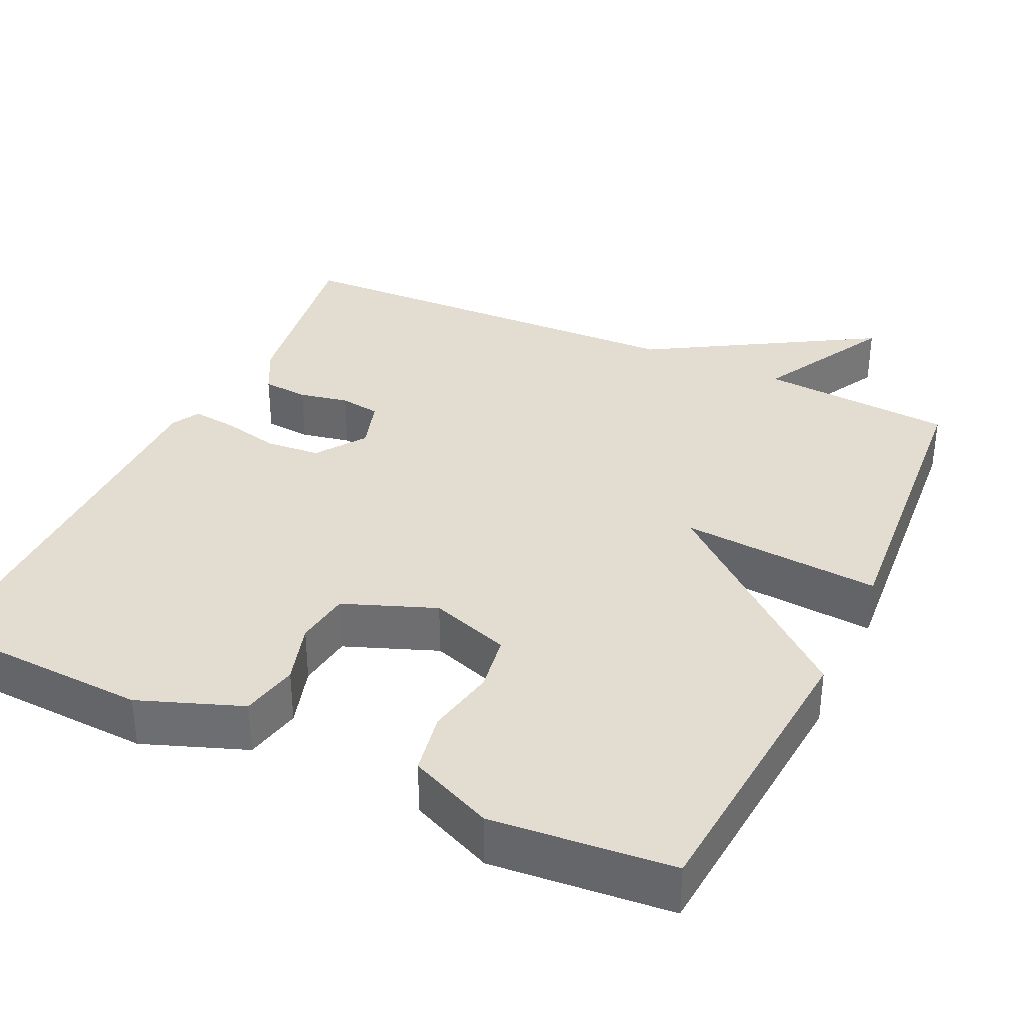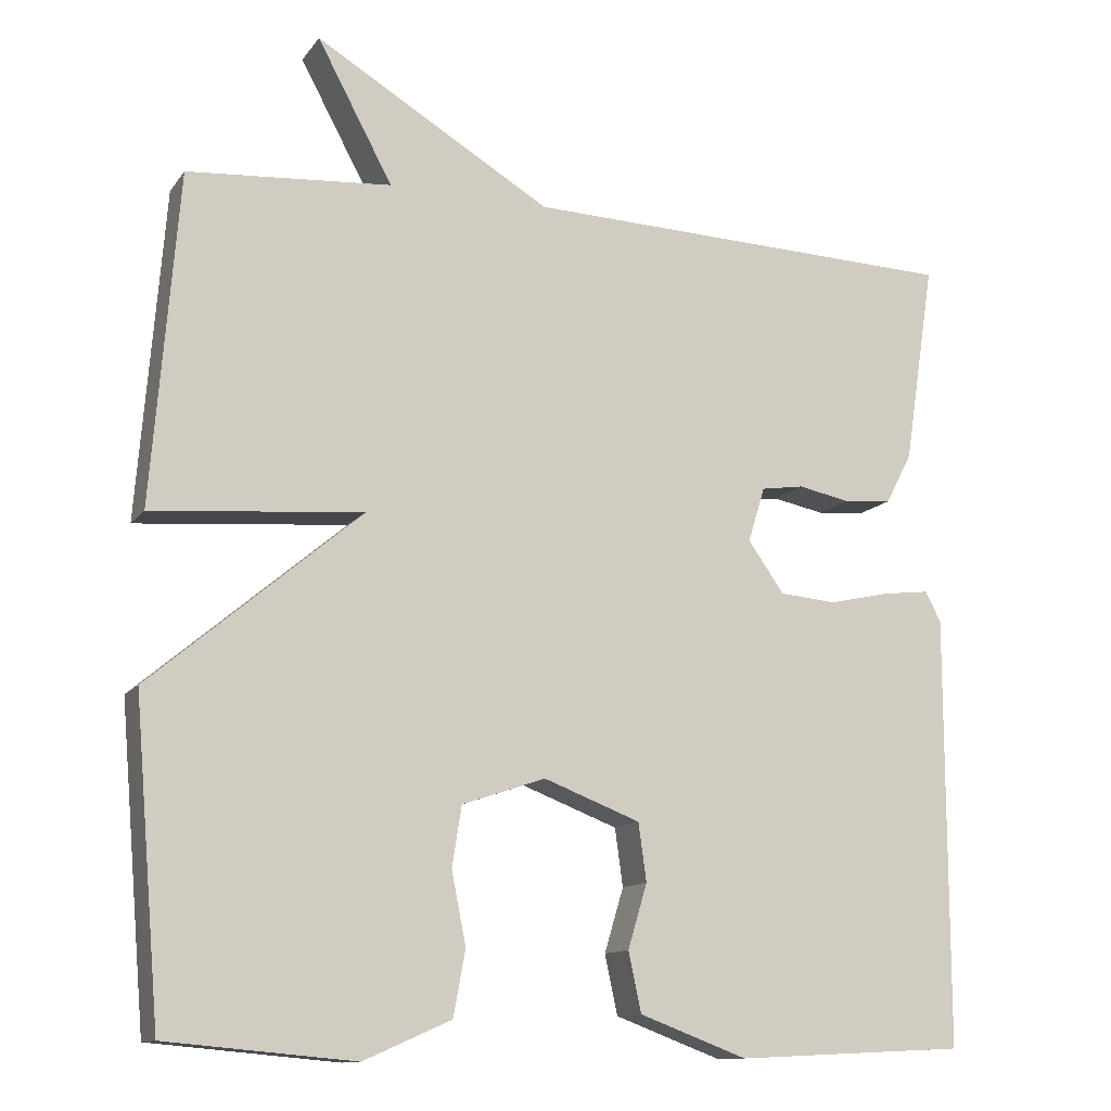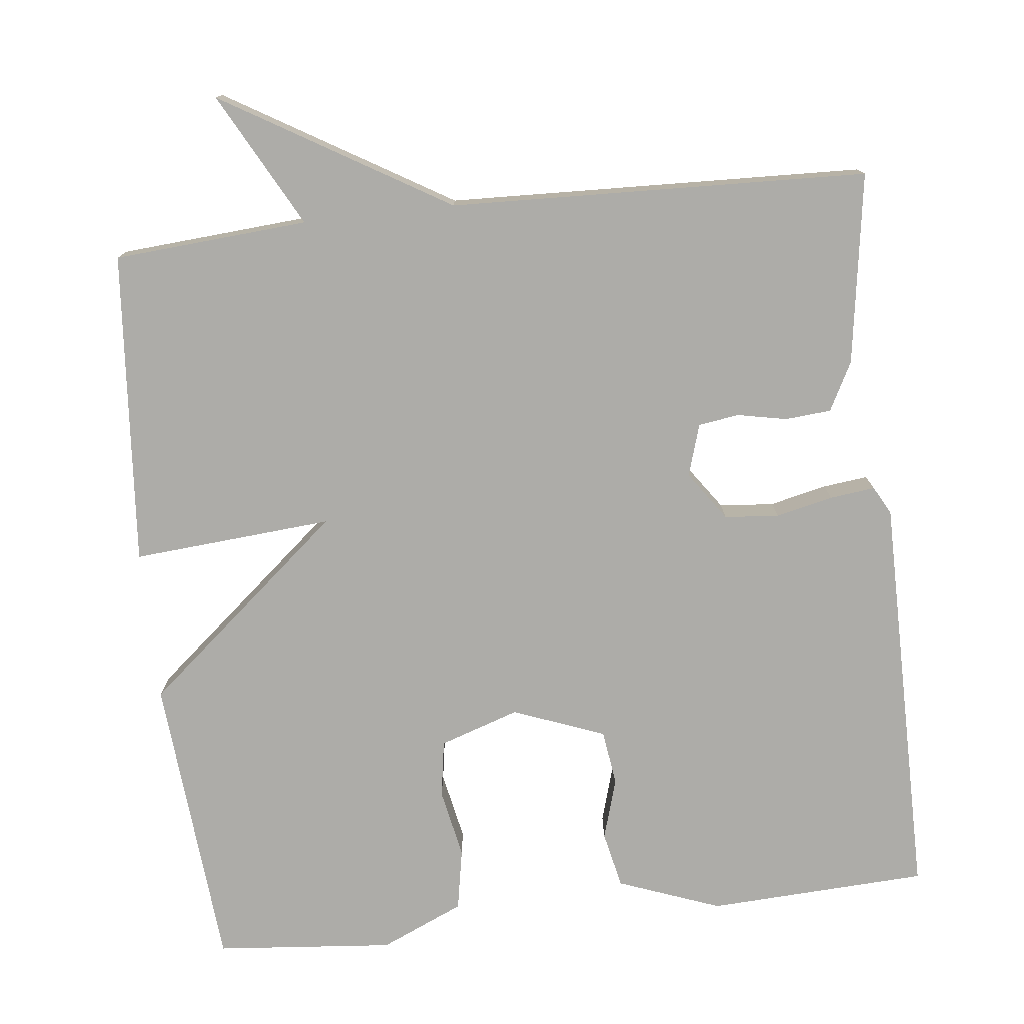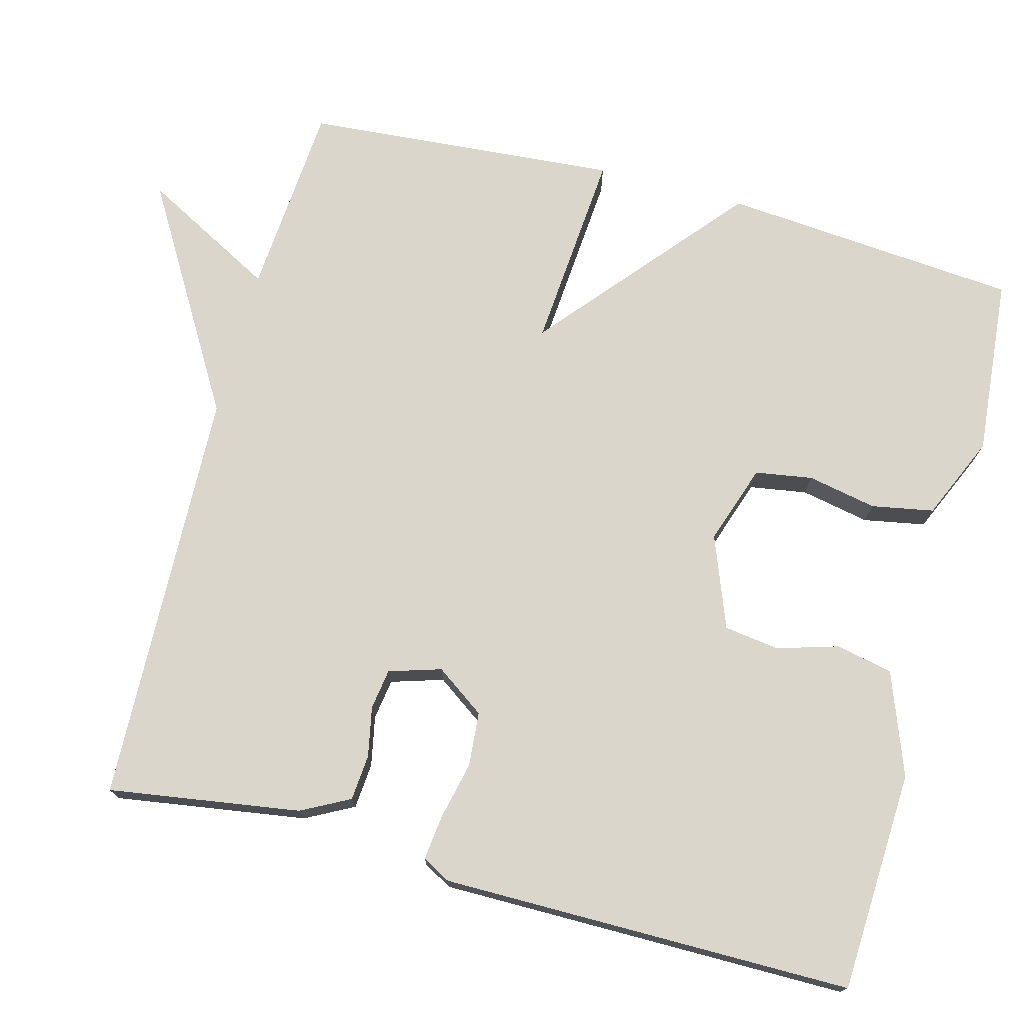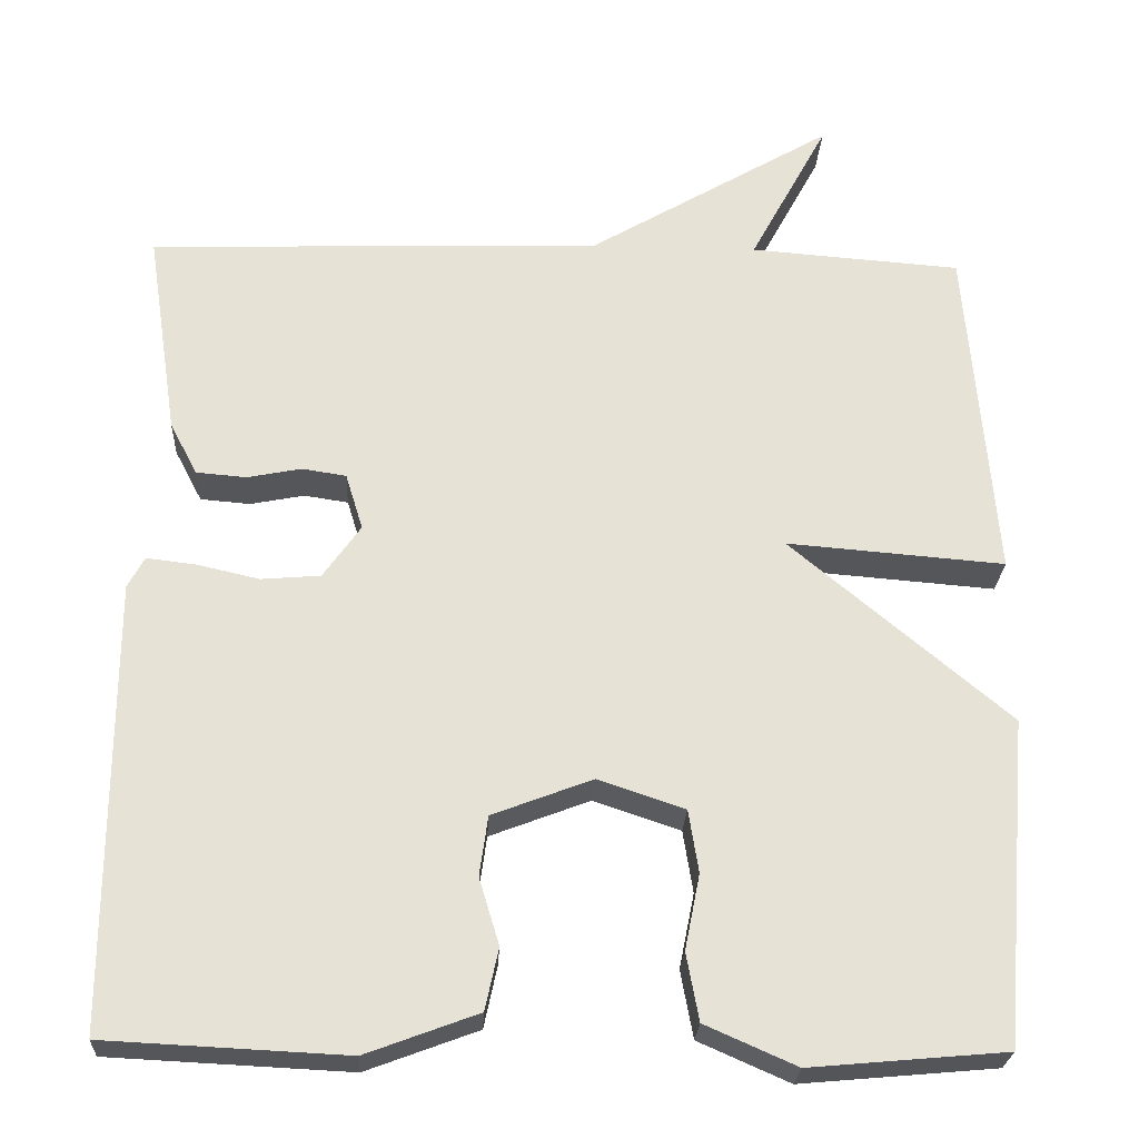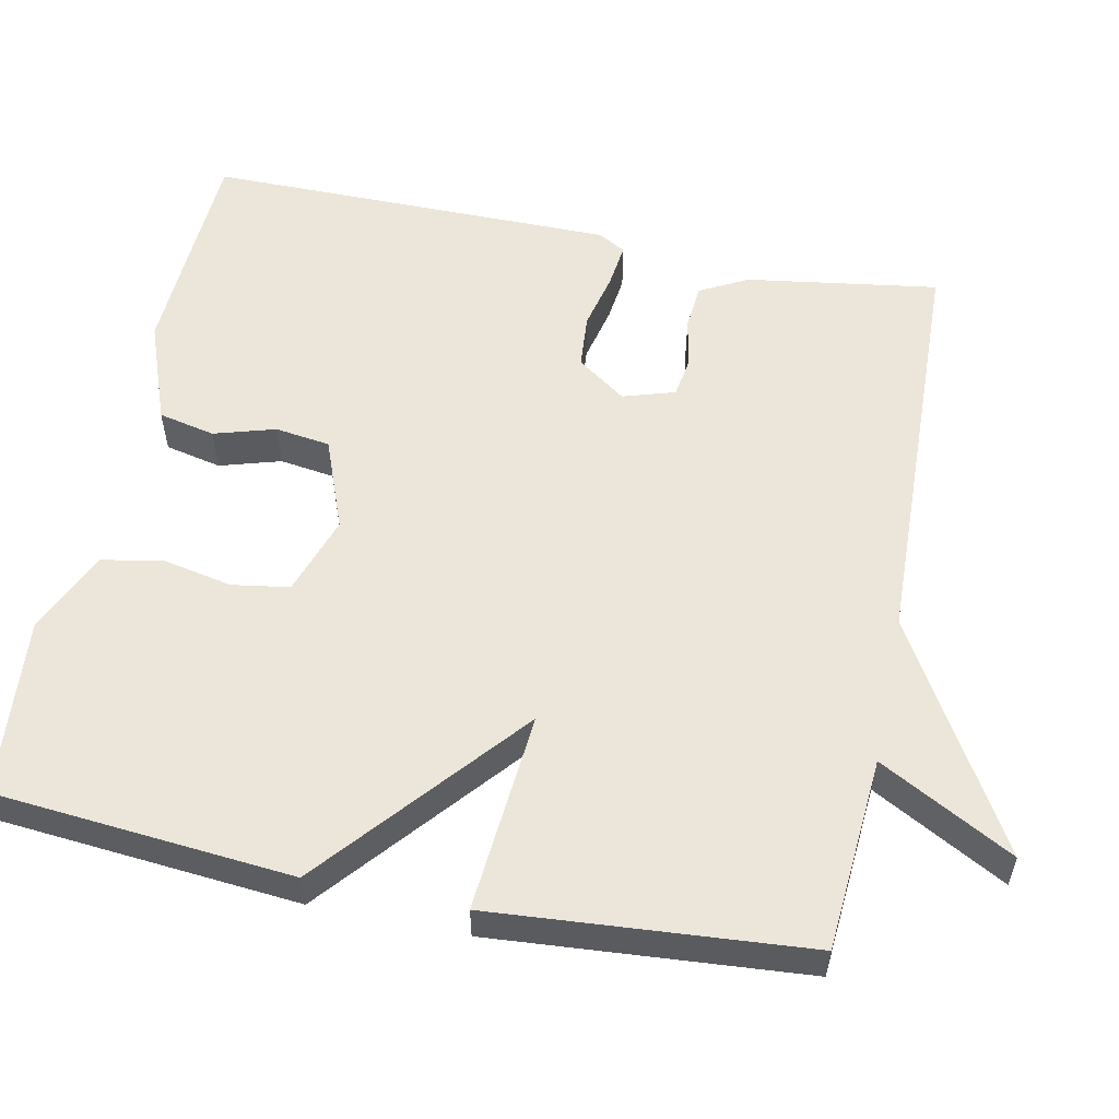
<metadata>
{"format":"obj","ext":"obj","renderer":"f3d","projection":"perspective","resolution":1024,"background":"white","views":[{"elev":35.1,"azim":-154.9,"up":"+Y"},{"elev":-12.3,"azim":-22.2,"up":"+Z"},{"elev":-76.7,"azim":6.4,"up":"+Y"},{"elev":74.0,"azim":104.9,"up":"+Y"},{"elev":-25.5,"azim":177.2,"up":"+Z"},{"elev":55.9,"azim":-78.3,"up":"+Y"}]}
</metadata>
<code>
v 0.5 0.07 -0.5
v 0.212 0.07 -0.514
v 0.078 0.07 -0.464
v 0.062 0.07 -0.39
v 0.086 0.07 -0.31
v 0.076 0.07 -0.238
v -0.044 0.07 -0.192
v -0.148 0.07 -0.227
v -0.16 0.07 -0.302
v -0.142 0.07 -0.392
v -0.157 0.07 -0.473
v -0.266 0.07 -0.521
v -0.5 0.07 -0.5
v -0.533 0.07 -0.111
v -0.271 0.07 0.11
v -0.533 0.07 0.089
v -0.5 0.07 0.5
v -0.246 0.07 0.519
v -0.34 0.07 0.694
v -0.046 0.07 0.519
v 0.5 0.07 0.5
v 0.462 0.07 0.25
v 0.429 0.07 0.187
v 0.369 0.07 0.182
v 0.304 0.07 0.195
v 0.251 0.07 0.187
v 0.23 0.07 0.119
v 0.275 0.07 0.055
v 0.346 0.07 0.049
v 0.421 0.07 0.066
v 0.48 0.07 0.073
v 0.5 0.07 0.036
v 0.5 0 -0.5
v 0.212 0 -0.514
v 0.078 0 -0.464
v 0.062 0 -0.39
v 0.086 0 -0.31
v 0.076 0 -0.238
v -0.044 0 -0.192
v -0.148 0 -0.227
v -0.16 0 -0.302
v -0.142 0 -0.392
v -0.157 0 -0.473
v -0.266 0 -0.521
v -0.5 0 -0.5
v -0.533 0 -0.111
v -0.271 0 0.11
v -0.533 0 0.089
v -0.5 0 0.5
v -0.246 0 0.519
v -0.34 0 0.694
v -0.046 0 0.519
v 0.5 0 0.5
v 0.462 0 0.25
v 0.429 0 0.187
v 0.369 0 0.182
v 0.304 0 0.195
v 0.251 0 0.187
v 0.23 0 0.119
v 0.275 0 0.055
v 0.346 0 0.049
v 0.421 0 0.066
v 0.48 0 0.073
v 0.5 0 0.036
f 3 4 5
f 2 3 5
f 1 2 5
f 32 1 5
f 31 32 5
f 30 31 5
f 29 30 5
f 28 29 5 6
f 27 28 6 7
f 26 27 7 8
f 23 24 25
f 22 23 25
f 21 22 25
f 20 21 25
f 20 25 26
f 19 20 26
f 18 19 26
f 17 18 26
f 16 17 26
f 15 16 26
f 13 14 15
f 12 13 15
f 11 12 15
f 10 11 15
f 9 10 15
f 8 9 15
f 8 15 26
f 37 36 35
f 37 35 34
f 37 34 33
f 37 33 64
f 37 64 63
f 37 63 62
f 37 62 61
f 38 37 61 60
f 39 38 60 59
f 40 39 59 58
f 57 56 55
f 57 55 54
f 57 54 53
f 57 53 52
f 58 57 52
f 58 52 51
f 58 51 50
f 58 50 49
f 58 49 48
f 58 48 47
f 47 46 45
f 47 45 44
f 47 44 43
f 47 43 42
f 47 42 41
f 47 41 40
f 58 47 40
f 1 33 34 2
f 2 34 35 3
f 3 35 36 4
f 4 36 37 5
f 5 37 38 6
f 6 38 39 7
f 7 39 40 8
f 8 40 41 9
f 9 41 42 10
f 10 42 43 11
f 11 43 44 12
f 12 44 45 13
f 13 45 46 14
f 14 46 47 15
f 15 47 48 16
f 16 48 49 17
f 17 49 50 18
f 18 50 51 19
f 19 51 52 20
f 20 52 53 21
f 21 53 54 22
f 22 54 55 23
f 23 55 56 24
f 24 56 57 25
f 25 57 58 26
f 26 58 59 27
f 27 59 60 28
f 28 60 61 29
f 29 61 62 30
f 30 62 63 31
f 31 63 64 32
f 32 64 33 1

</code>
